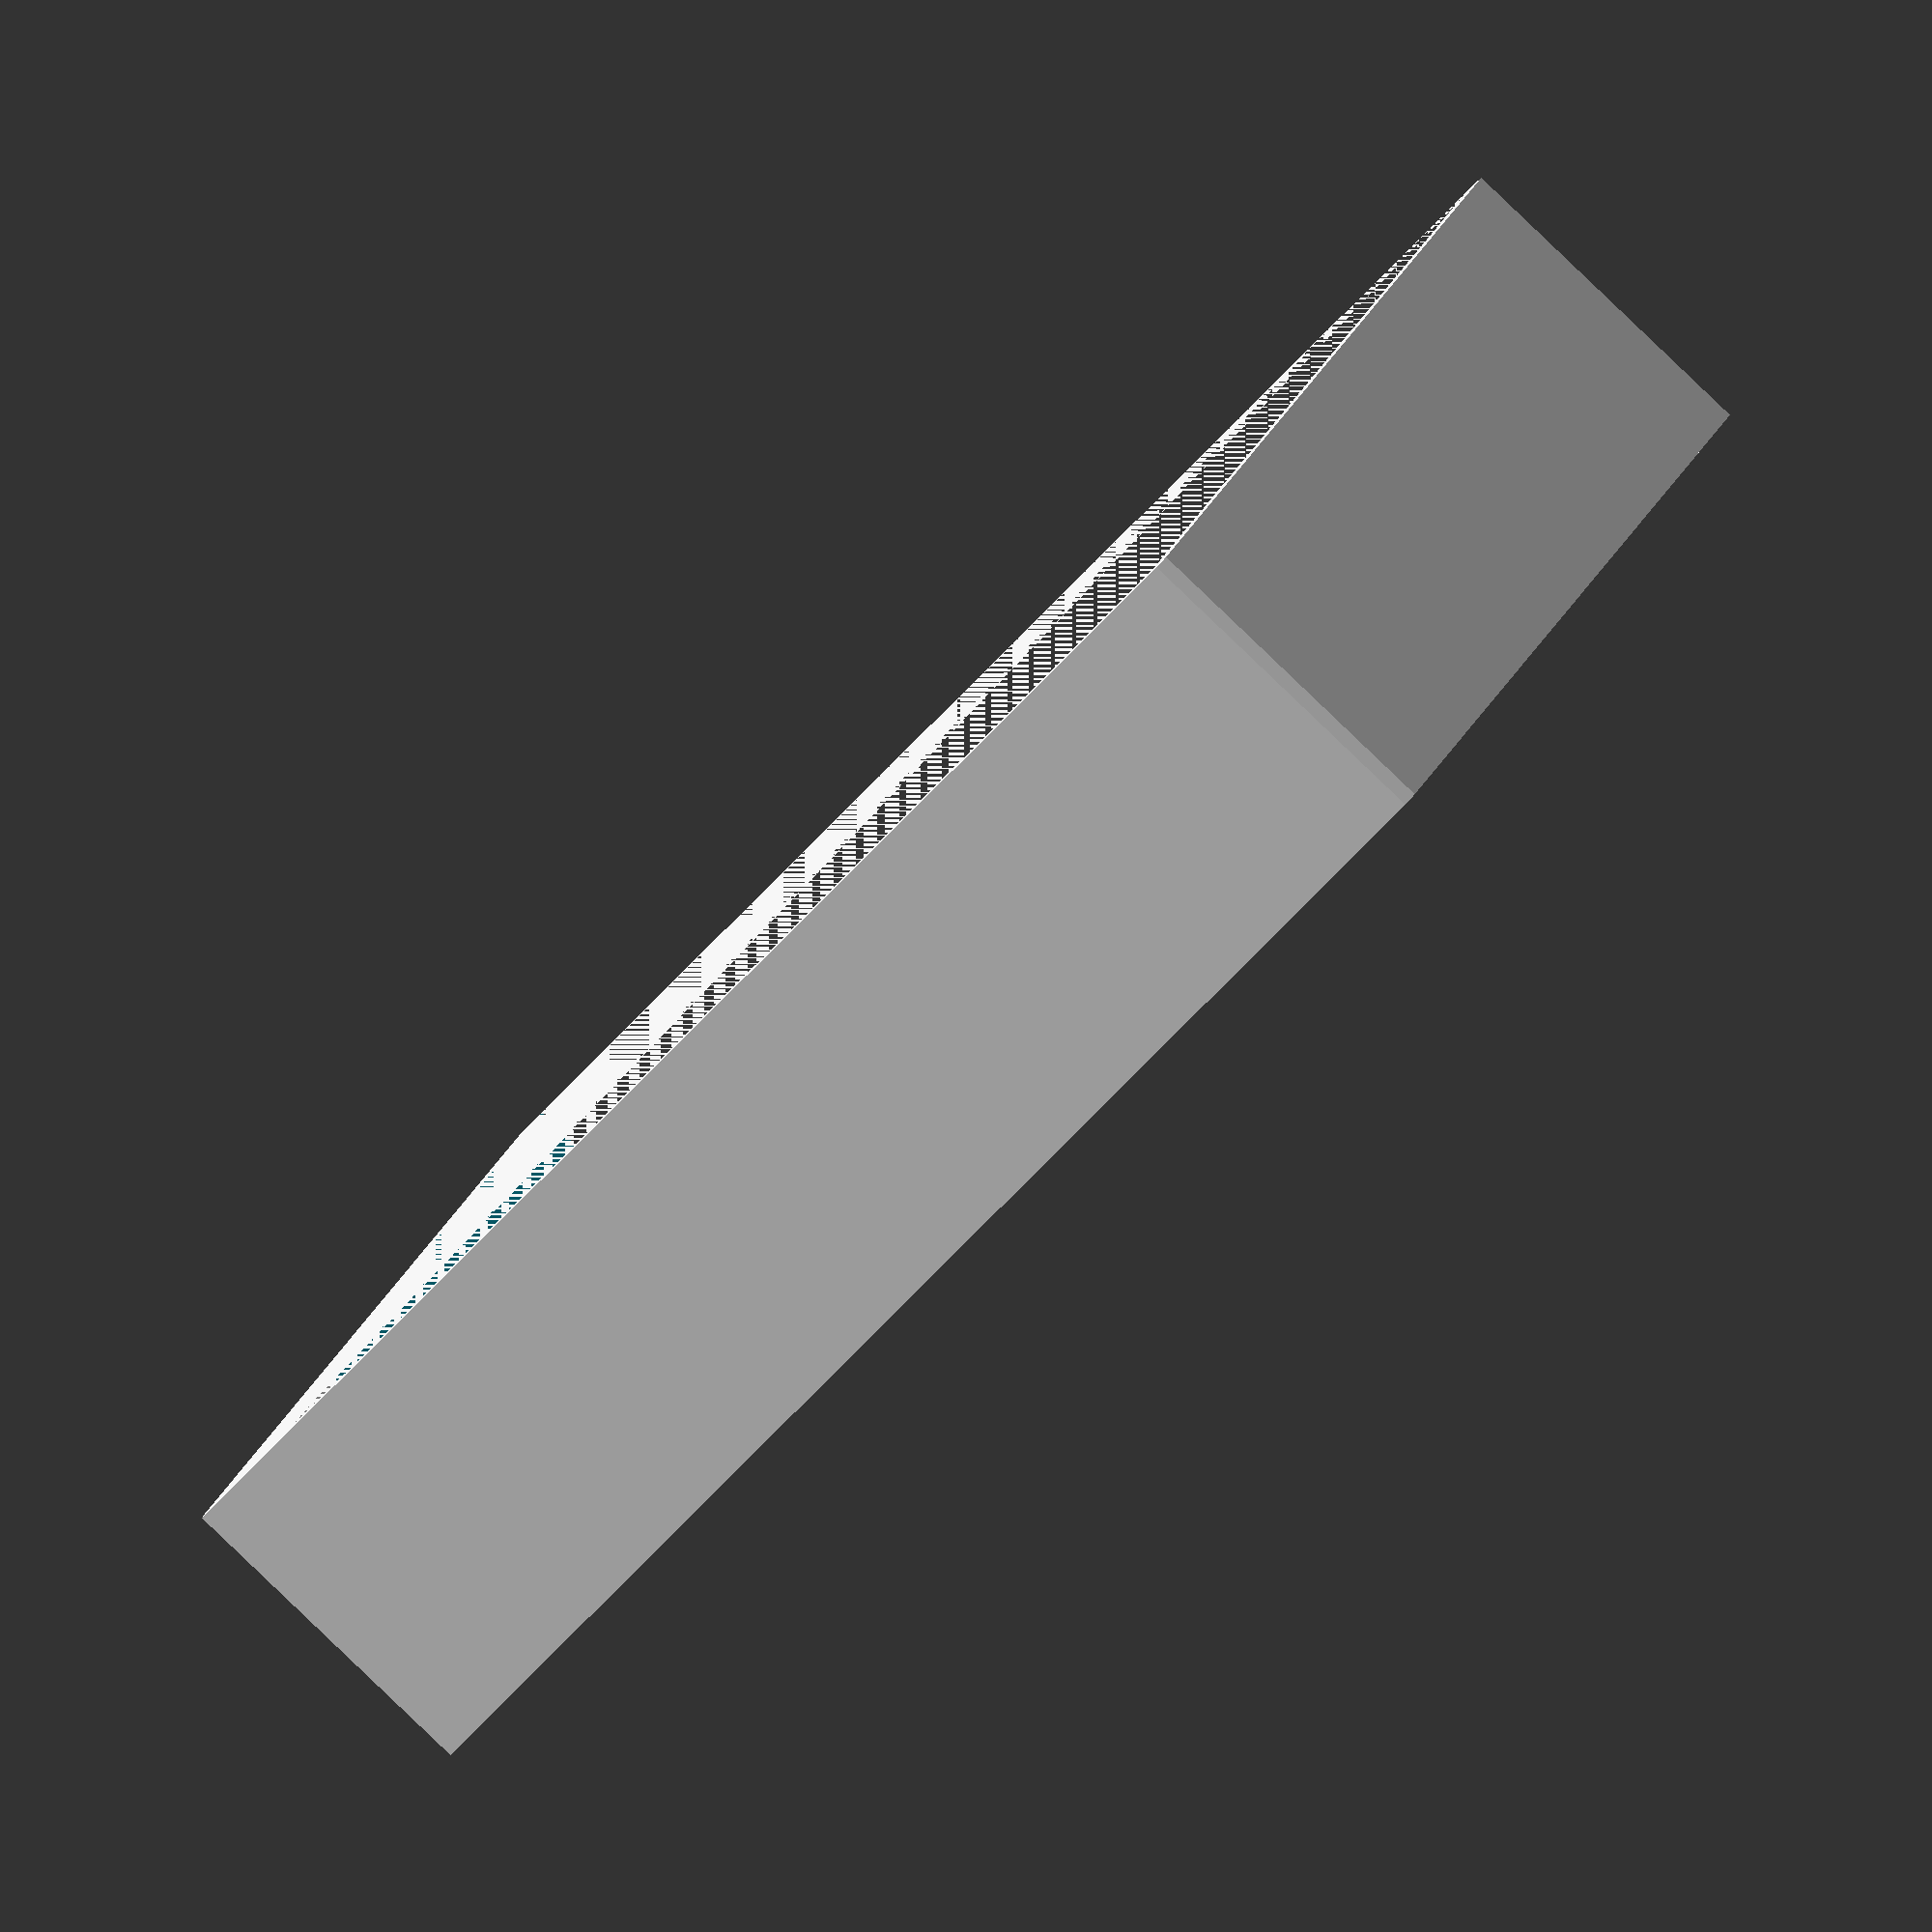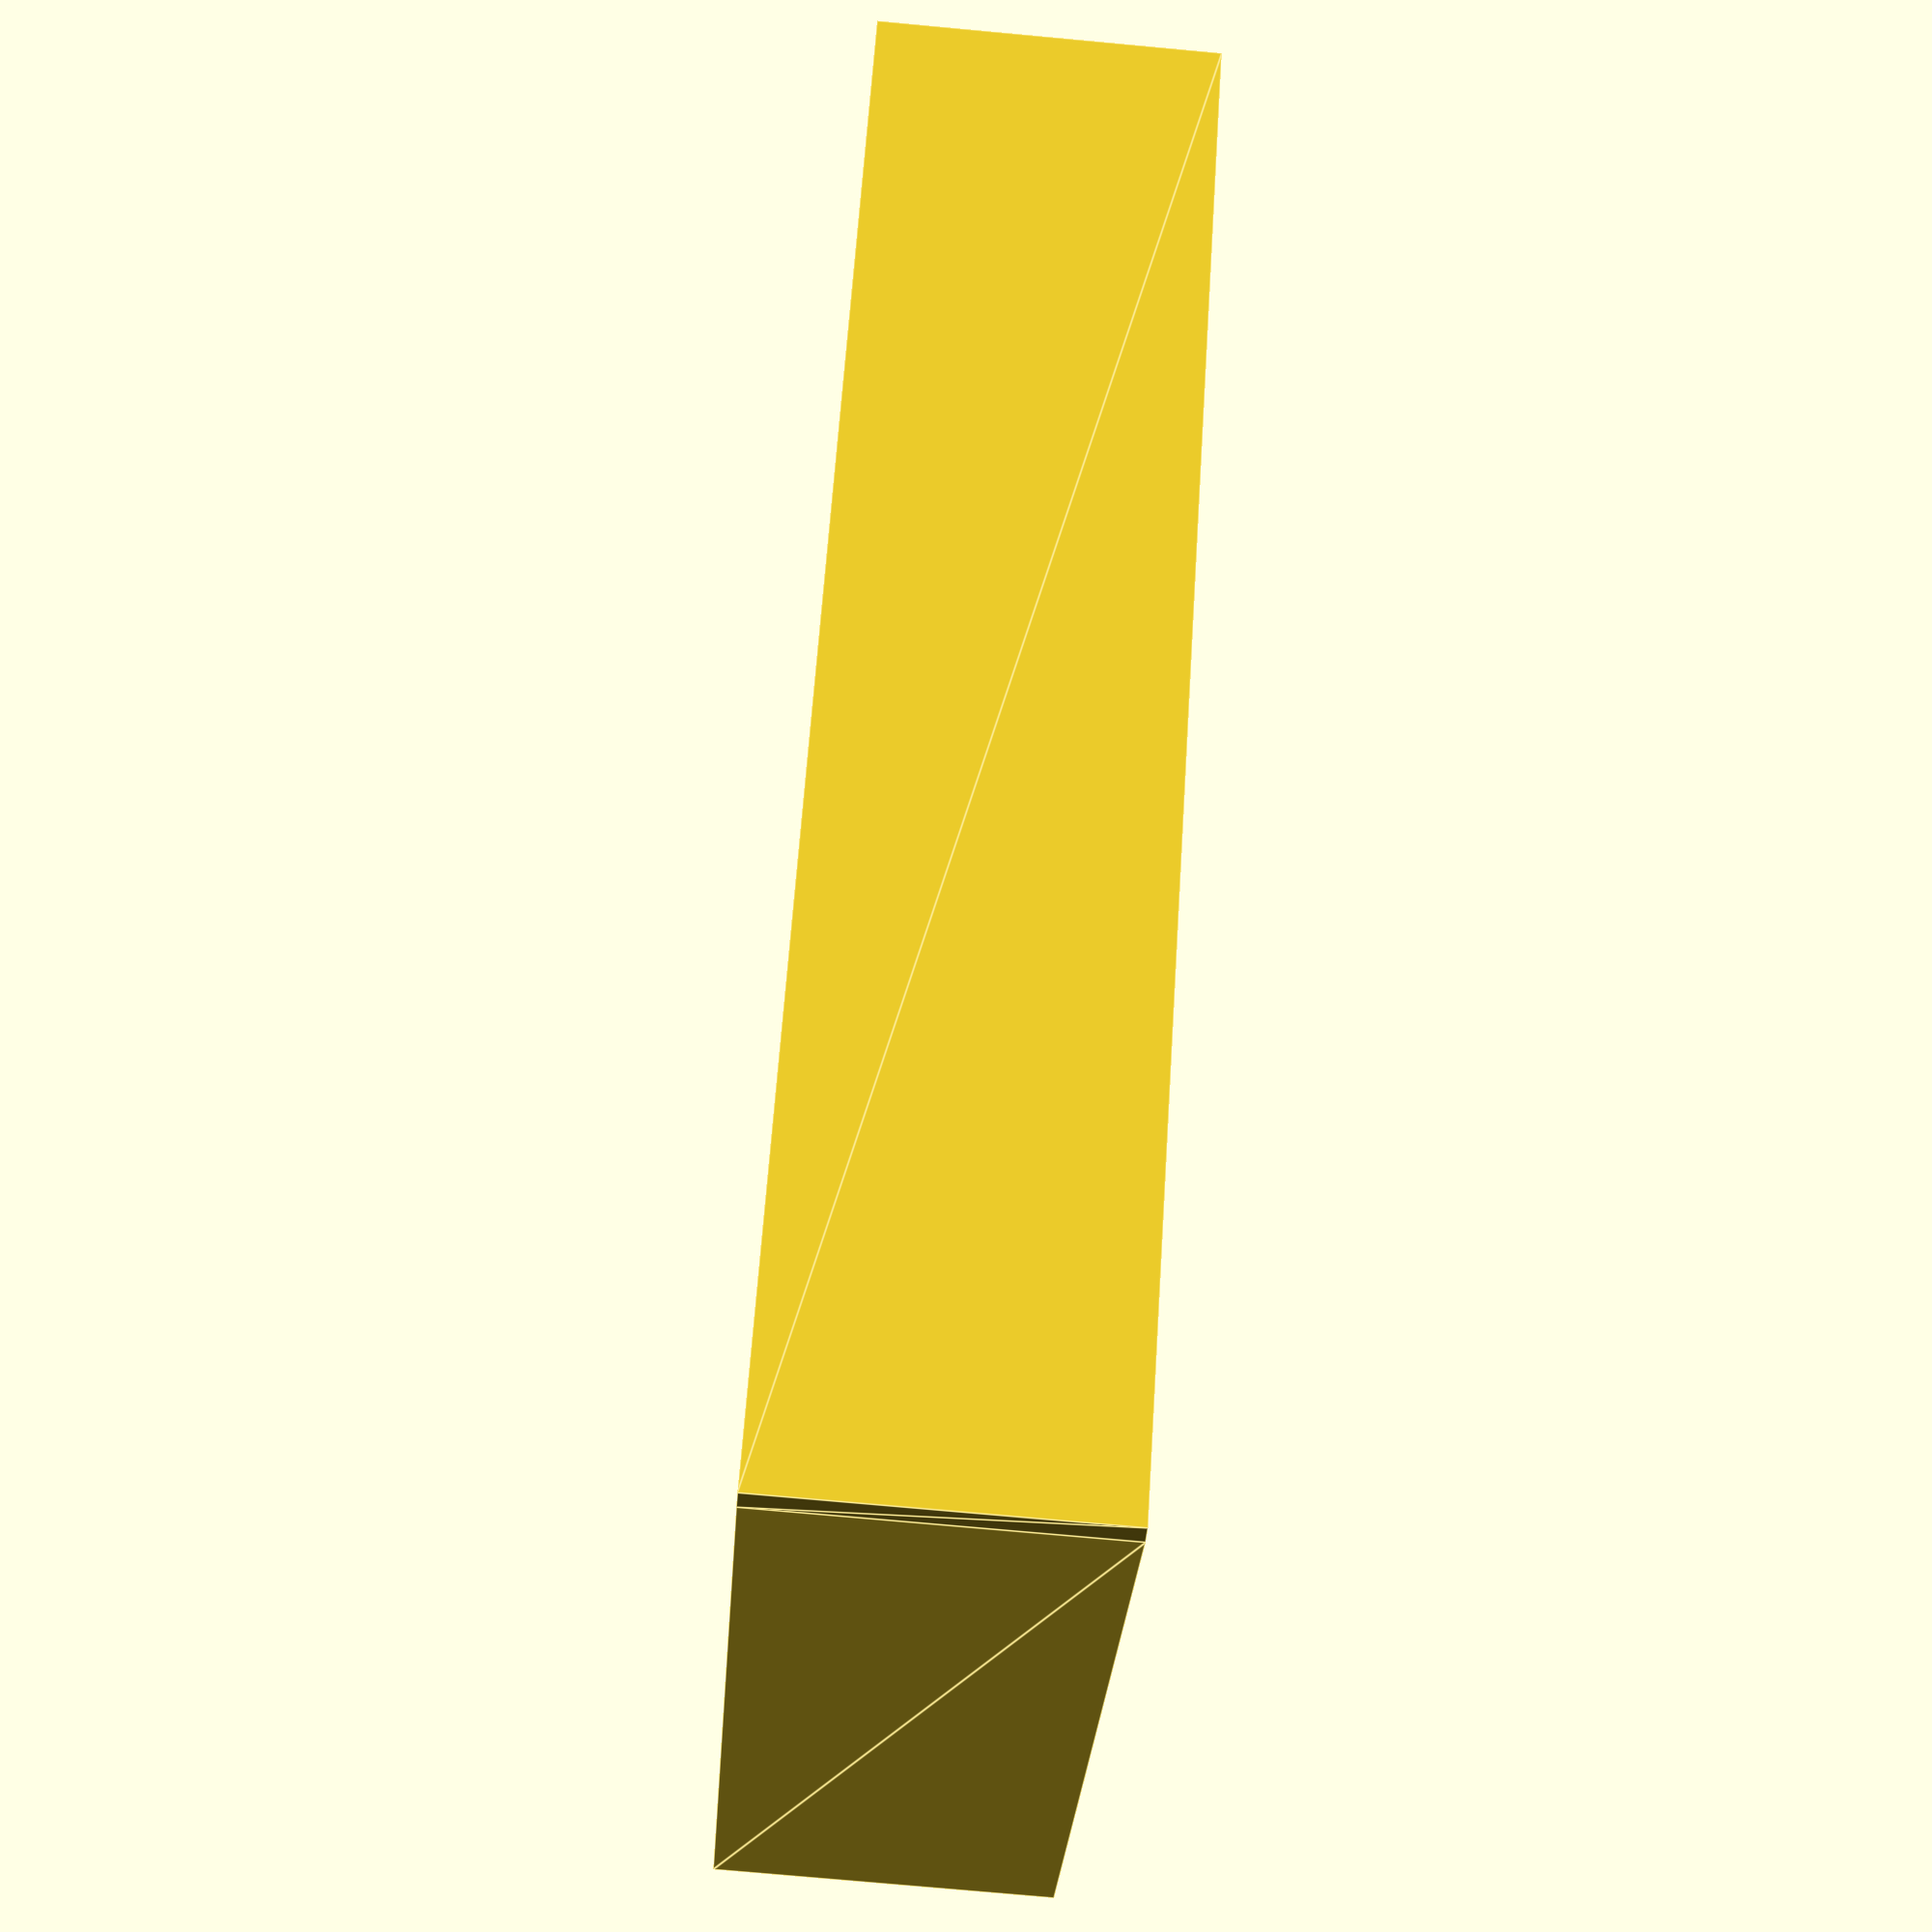
<openscad>
height = 100;
width   = 60;
thick    =20;
thickness = 1;


union () {
    difference () {  
        // box
        minkowski() {
            cube([width,height,thickness+thick]);
            cylinder(r=1,h=1);
        }
        translate([thickness, thickness, 0]) cube([width-thickness+10 ,height-(2 * thickness),thick]);

        // cross
        crossY = 55;
        crossX = 25;
        translate([crossX, crossY, thick]) union() {
            crossWidth = 25;
            crossHeight = 8;
            cube([crossHeight, crossWidth, thickness*2]);
            translate([-(crossWidth-crossHeight)/2,(crossHeight+crossHeight)/2,0])  cube([crossWidth, crossHeight, thickness*2]);
        }
     }
      cube([8, 8, thick]); 
 }

</openscad>
<views>
elev=266.5 azim=60.9 roll=313.7 proj=o view=solid
elev=73.6 azim=224.4 roll=84.7 proj=p view=edges
</views>
